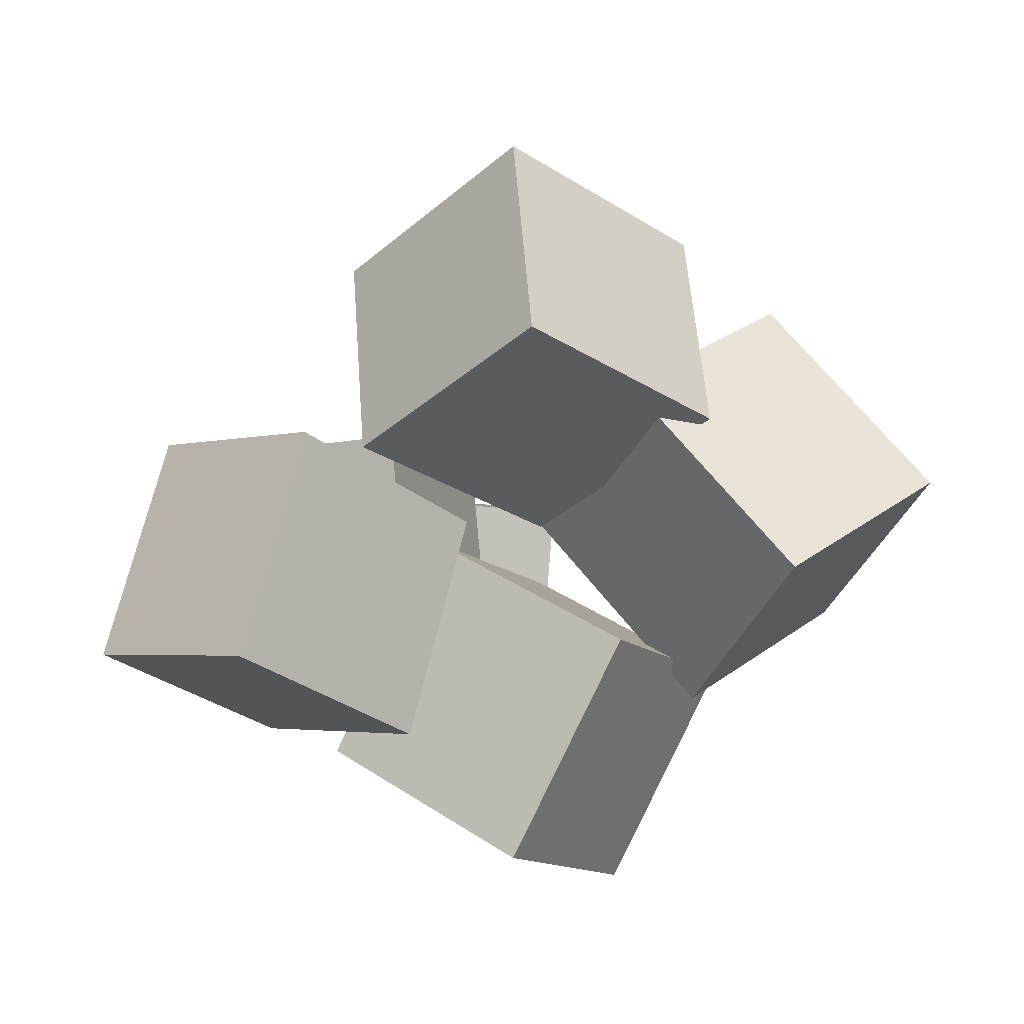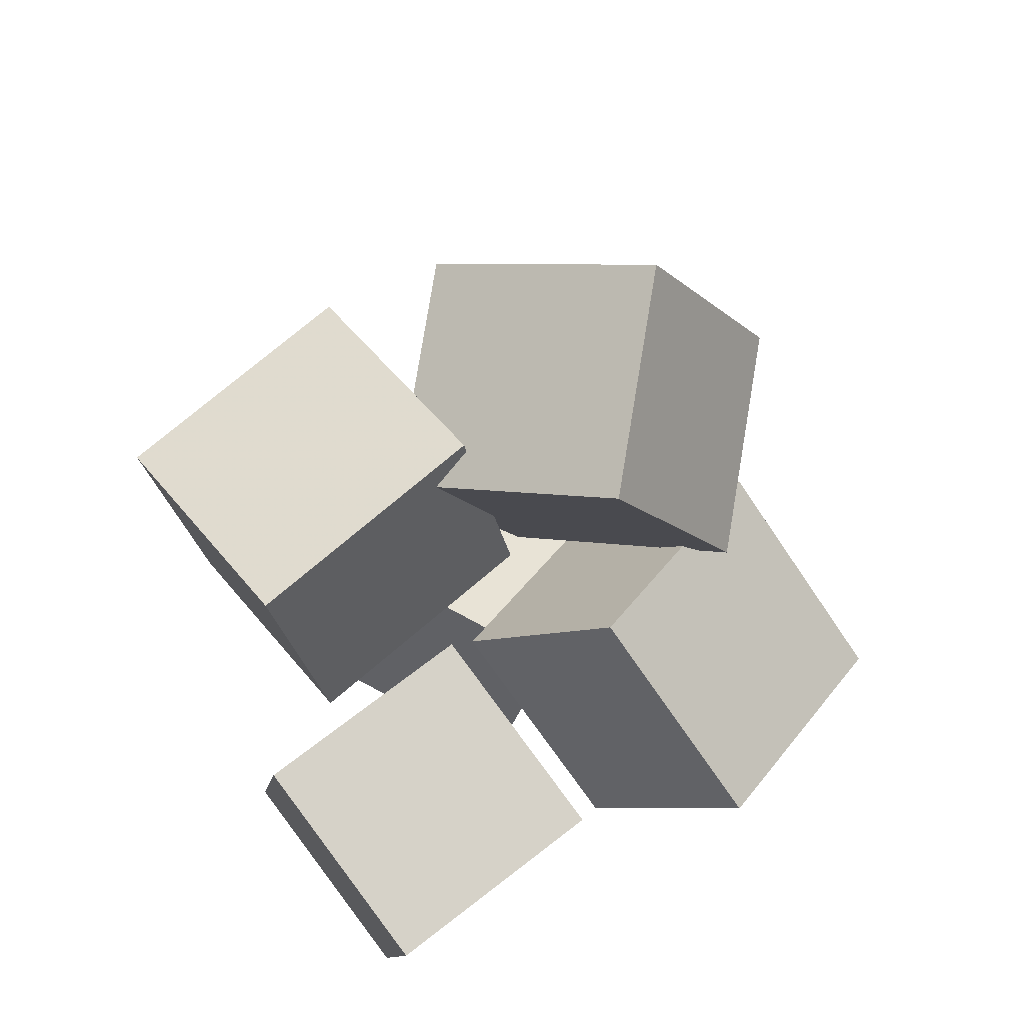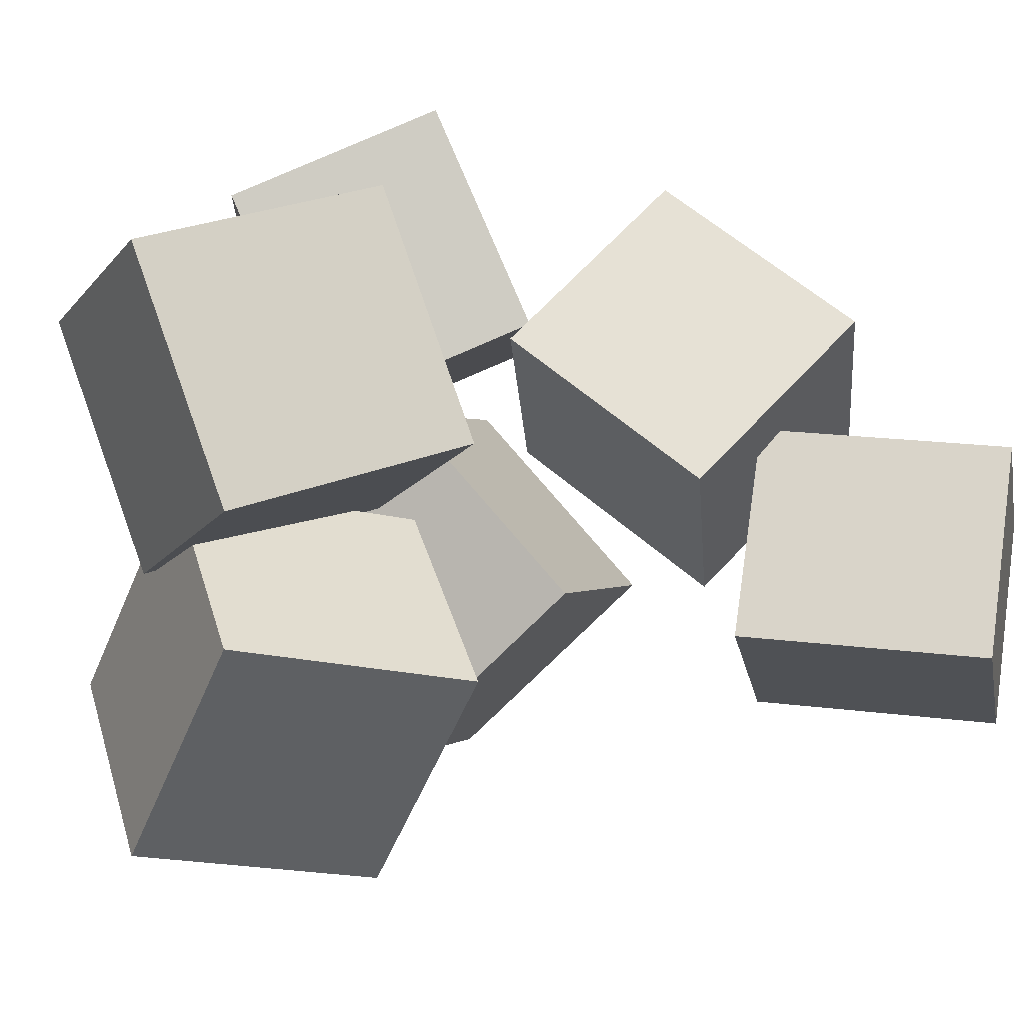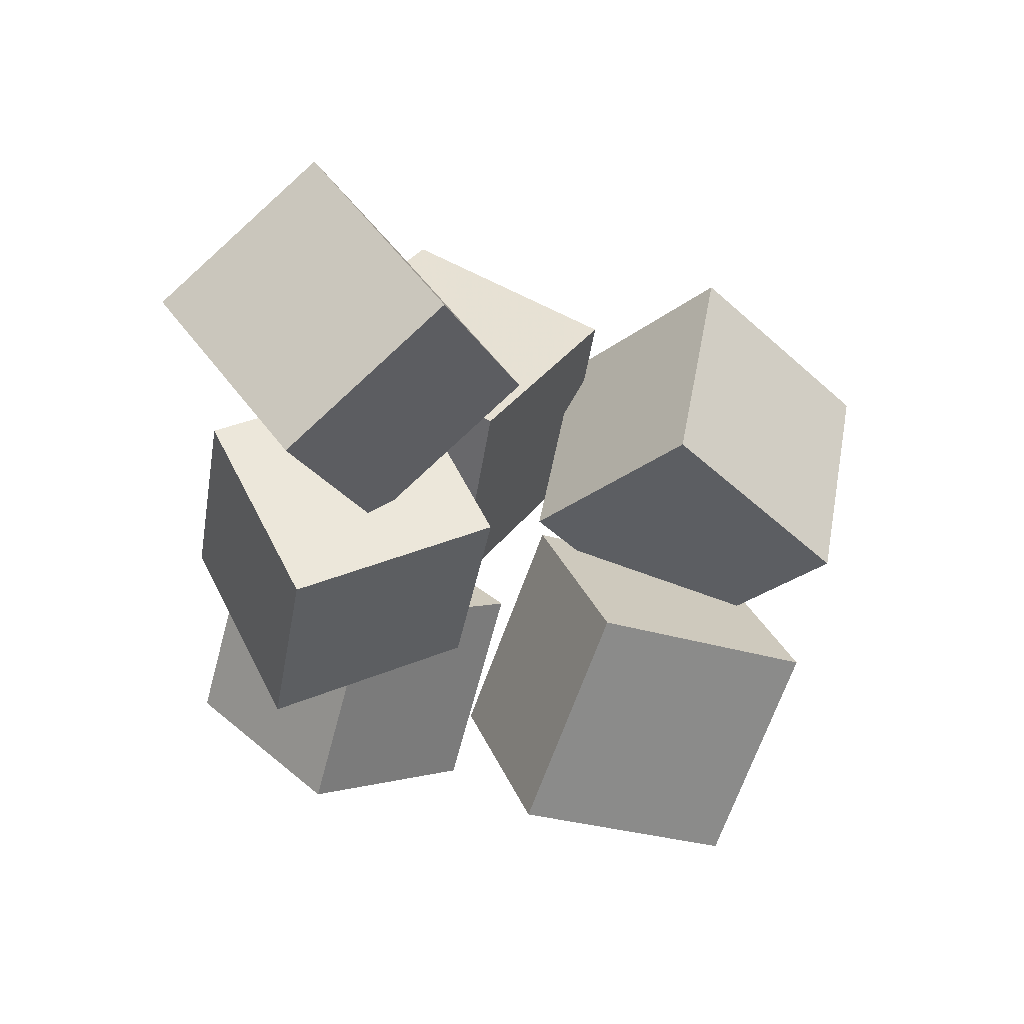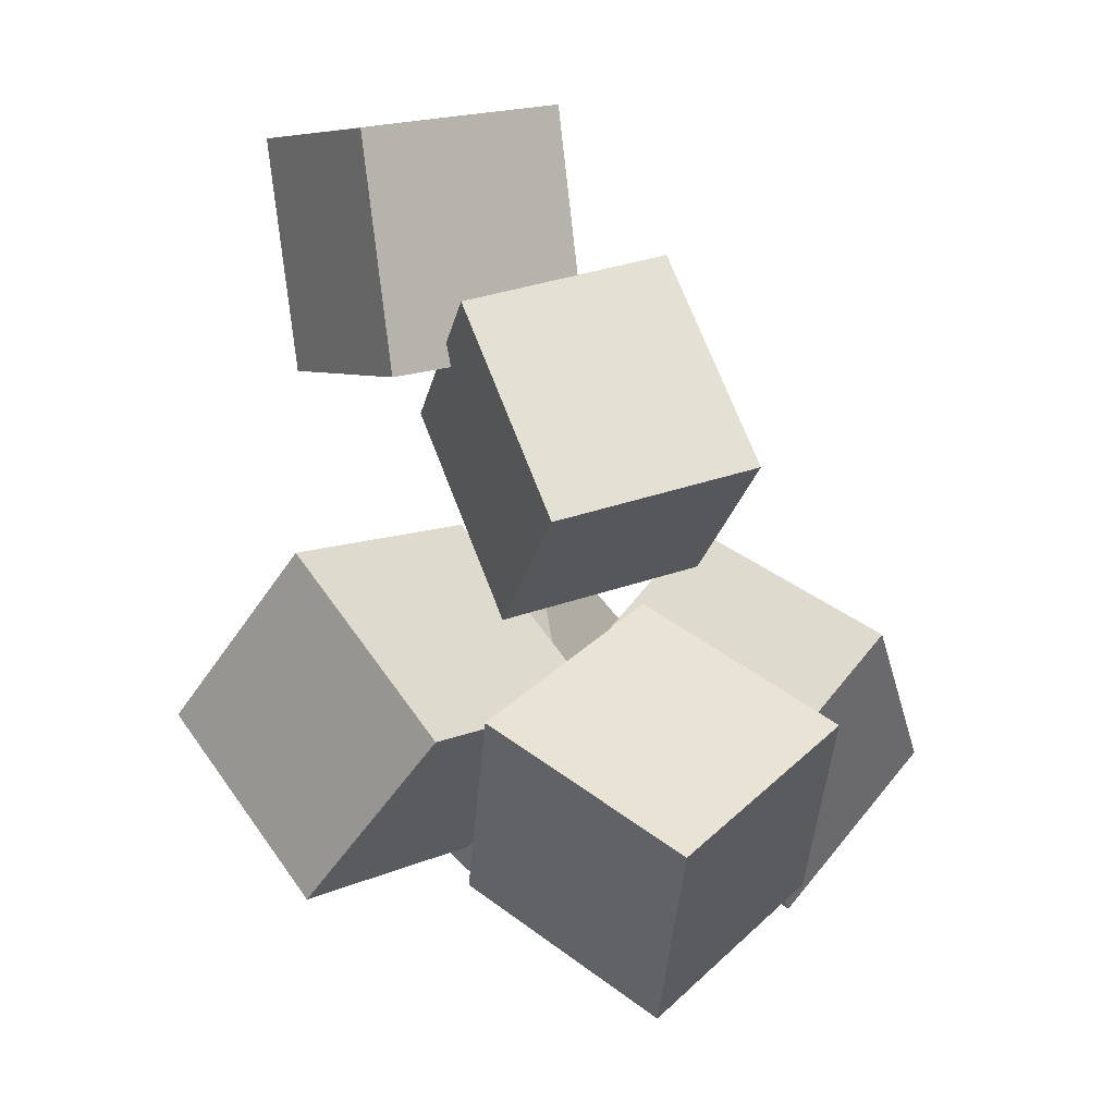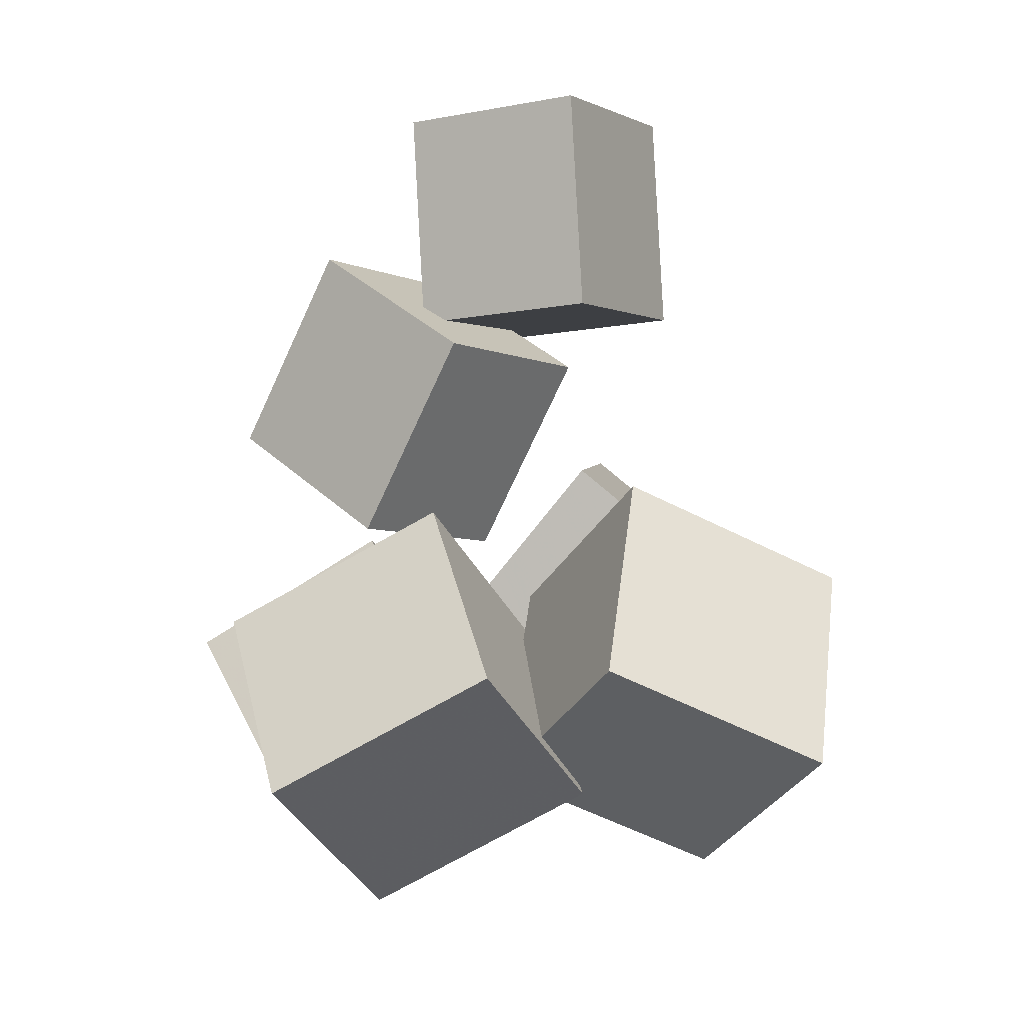
<metadata>
{"format":"obj","ext":"obj","renderer":"f3d","projection":"perspective","resolution":1024,"background":"white","views":[{"elev":-74.8,"azim":45.4,"up":"+Y"},{"elev":-54.2,"azim":106.8,"up":"+Y"},{"elev":18.8,"azim":121.5,"up":"+Z"},{"elev":77.2,"azim":11.9,"up":"+Y"},{"elev":-6.8,"azim":-69.1,"up":"+Y"},{"elev":15.4,"azim":79.5,"up":"+Y"}]}
</metadata>
<code>
v -0.1419 -0.2426 -0.0184
v -0.2605 -0.1211 0.04447
v 0.001233 -0.1424 0.05767
v -0.1174 -0.0208 0.1205
v -0.1583 -0.343 0.1447
v -0.2769 -0.2214 0.2076
v -0.01516 -0.2427 0.2208
v -0.1337 -0.1212 0.2837
f 1.0 7.0 5.0
f 1.0 3.0 7.0
f 1.0 4.0 3.0
f 1.0 2.0 4.0
f 3.0 8.0 7.0
f 3.0 4.0 8.0
f 5.0 7.0 8.0
f 5.0 8.0 6.0
f 1.0 5.0 6.0
f 1.0 6.0 2.0
f 2.0 6.0 8.0
f 2.0 8.0 4.0
v -0.3014 0.3349 -0.04376
v -0.1676 0.3795 0.06761
v -0.2017 0.3674 -0.1766
v -0.06784 0.412 -0.06527
v -0.2408 0.1513 -0.04316
v -0.1069 0.1958 0.06822
v -0.1411 0.1838 -0.176
v -0.007202 0.2283 -0.06466
f 9.0 15.0 13.0
f 9.0 11.0 15.0
f 9.0 12.0 11.0
f 9.0 10.0 12.0
f 11.0 16.0 15.0
f 11.0 12.0 16.0
f 13.0 15.0 16.0
f 13.0 16.0 14.0
f 9.0 13.0 14.0
f 9.0 14.0 10.0
f 10.0 14.0 16.0
f 10.0 16.0 12.0
v -0.157 -0.2548 -0.154
v -0.2313 -0.1335 -0.008639
v -0.1516 -0.1026 -0.2783
v -0.2259 0.01875 -0.1329
v 0.03329 -0.2115 -0.0927
v -0.04107 -0.09023 0.05262
v 0.0387 -0.05931 -0.217
v -0.03565 0.06199 -0.07168
f 17.0 23.0 21.0
f 17.0 19.0 23.0
f 17.0 20.0 19.0
f 17.0 18.0 20.0
f 19.0 24.0 23.0
f 19.0 20.0 24.0
f 21.0 23.0 24.0
f 21.0 24.0 22.0
f 17.0 21.0 22.0
f 17.0 22.0 18.0
f 18.0 22.0 24.0
f 18.0 24.0 20.0
v 0.02949 -0.07236 -0.004755
v -0.0064 -0.1746 0.1706
v 0.1082 0.06787 0.09311
v 0.07229 -0.03441 0.2685
v 0.2127 -0.164 -0.02071
v 0.1768 -0.2663 0.1547
v 0.2914 -0.02378 0.07716
v 0.2555 -0.1261 0.2526
f 25.0 31.0 29.0
f 25.0 27.0 31.0
f 25.0 28.0 27.0
f 25.0 26.0 28.0
f 27.0 32.0 31.0
f 27.0 28.0 32.0
f 29.0 31.0 32.0
f 29.0 32.0 30.0
f 25.0 29.0 30.0
f 25.0 30.0 26.0
f 26.0 30.0 32.0
f 26.0 32.0 28.0
v 0.02412 -0.1357 -0.1961
v 0.02478 -0.04125 -0.01033
v 0.1422 -0.00216 -0.2644
v 0.1429 0.09231 -0.07865
v 0.1838 -0.248 -0.1396
v 0.1844 -0.1535 0.04618
v 0.3019 -0.1144 -0.2079
v 0.3025 -0.01995 -0.02214
f 33.0 39.0 37.0
f 33.0 35.0 39.0
f 33.0 36.0 35.0
f 33.0 34.0 36.0
f 35.0 40.0 39.0
f 35.0 36.0 40.0
f 37.0 39.0 40.0
f 37.0 40.0 38.0
f 33.0 37.0 38.0
f 33.0 38.0 34.0
f 34.0 38.0 40.0
f 34.0 40.0 36.0
v -0.1153 0.1456 -0.07486
v -0.2589 0.2026 0.02264
v -0.00713 0.1953 0.05533
v -0.1507 0.2524 0.1528
v -0.1309 -0.03101 0.005551
v -0.2744 0.02603 0.103
v -0.02269 0.01873 0.1357
v -0.1663 0.07576 0.2332
f 41.0 47.0 45.0
f 41.0 43.0 47.0
f 41.0 44.0 43.0
f 41.0 42.0 44.0
f 43.0 48.0 47.0
f 43.0 44.0 48.0
f 45.0 47.0 48.0
f 45.0 48.0 46.0
f 41.0 45.0 46.0
f 41.0 46.0 42.0
f 42.0 46.0 48.0
f 42.0 48.0 44.0

</code>
